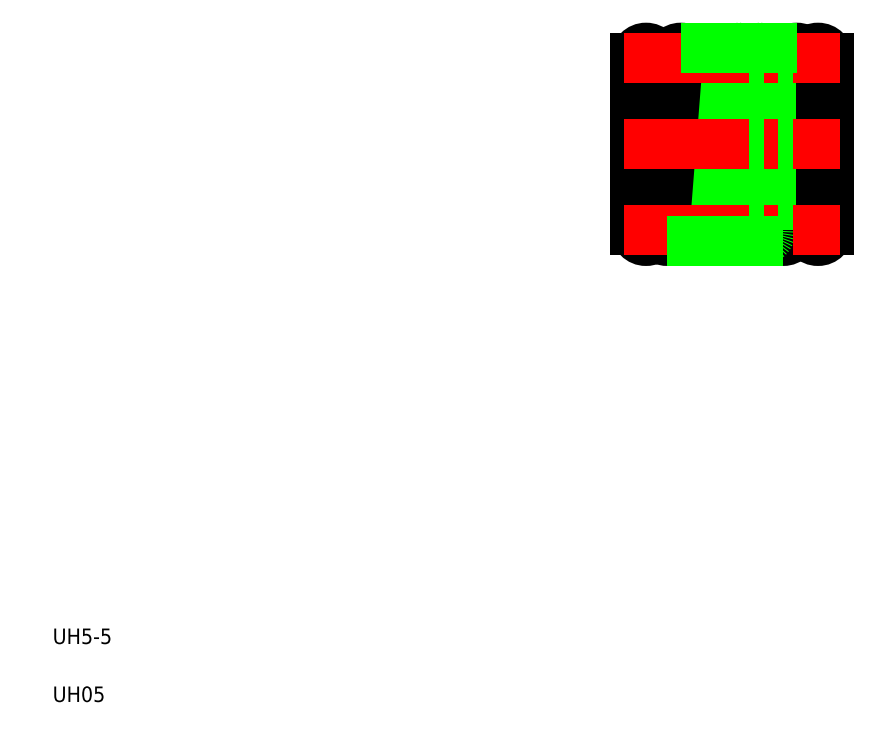
<metadata>
{"format":"dxf","ext":"dxf","renderer":"ezdxf+matplotlib","layout":"modelspace","background":"white","min_lineweight":24,"dpi":150}
</metadata>
<code>
0
SECTION
2
ENTITIES
0
CIRCLE
8
0
10
23.83
20
24.2
30
0
40
0.275
0
CIRCLE
8
0
10
23.28
20
24.2
30
0
40
0.275
0
CIRCLE
8
0
10
23.83
20
19.75
30
0
40
0.275
0
CIRCLE
8
0
10
22.93
20
19.75
30
0
40
0.275
0
LINE
8
0
10
23.55
20
24.18
30
0
11
23.2
21
19.73
31
0
0
LINE
8
0
10
22.65
20
19.78
30
0
11
23
21
24.23
31
0
0
LINE
8
0
10
23.55
20
24.2
30
0
11
23.55
21
19.75
31
0
0
LINE
8
0
10
24.1
20
19.75
30
0
11
24.1
21
24.2
31
0
0
CIRCLE
8
0
10
22.33
20
24.2
30
0
40
0.275
0
CIRCLE
8
0
10
21.78
20
24.2
30
0
40
0.275
0
CIRCLE
8
0
10
20.28
20
24.2
30
0
40
0.275
0
CIRCLE
8
0
10
19.38
20
24.2
30
0
40
0.275
0
CIRCLE
8
0
10
22.33
20
19.75
30
0
40
0.275
0
CIRCLE
8
0
10
19.93
20
19.75
30
0
40
0.275
0
CIRCLE
8
0
10
19.38
20
19.75
30
0
40
0.275
0
CIRCLE
8
0
10
21.43
20
19.75
30
0
40
0.275
0
LINE
8
0
10
19.65
20
24.2
30
0
11
19.65
21
19.75
31
0
0
LINE
8
0
10
19.1
20
24.2
30
0
11
19.1
21
19.75
31
0
0
LINE
8
0
10
19.65
20
19.78
30
0
11
20
21
24.23
31
0
0
LINE
8
0
10
20.2
20
19.73
30
0
11
20.55
21
24.18
31
0
0
LINE
8
0
10
21.15
20
19.78
30
0
11
21.5
21
24.23
31
0
0
LINE
8
0
10
22.05
20
24.18
30
0
11
21.7
21
19.73
31
0
0
LINE
8
0
10
22.05
20
24.2
30
0
11
22.05
21
19.75
31
0
0
LINE
8
0
10
22.6
20
24.2
30
0
11
22.6
21
19.75
31
0
0
LINE
8
CENTER
10
18.8
20
21.98
30
0
11
24.4
21
21.98
31
0
0
LINE
8
CENTER
10
18.8
20
19.75
30
0
11
24.4
21
19.75
31
0
0
LINE
8
CENTER
10
18.8
20
24.2
30
0
11
24.4
21
24.2
31
0
0
LINE
8
0
10
20.28
20
24.48
30
0
11
23.28
21
24.48
31
0
0
LINE
8
0
10
19.93
20
19.48
30
0
11
22.93
21
19.48
31
0
0
TEXT
8
0
10
4.02
20
7.549
30
0
40
0.4
1
UH05
0
TEXT
8
0
10
4.02
20
9.049
30
0
40
0.4
1
UH5-5
0
ENDSEC
0
EOF

</code>
